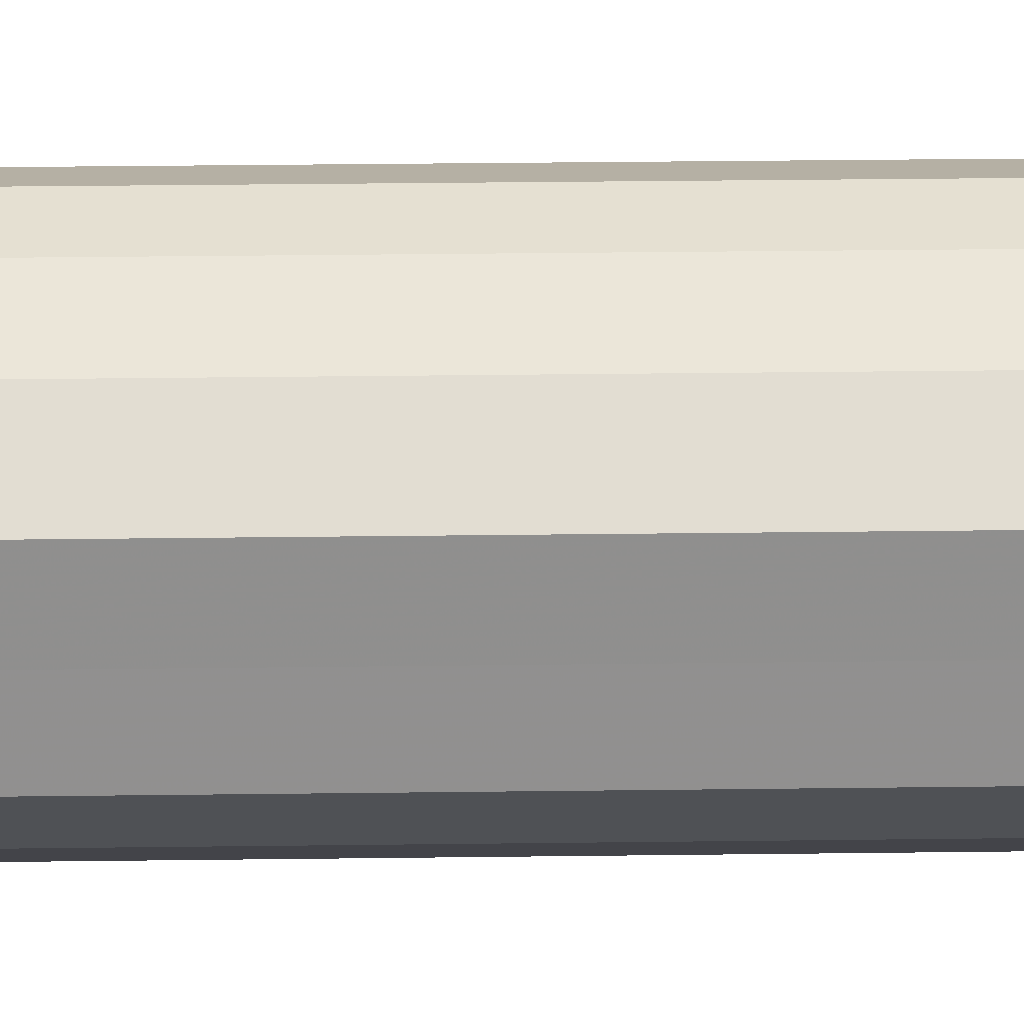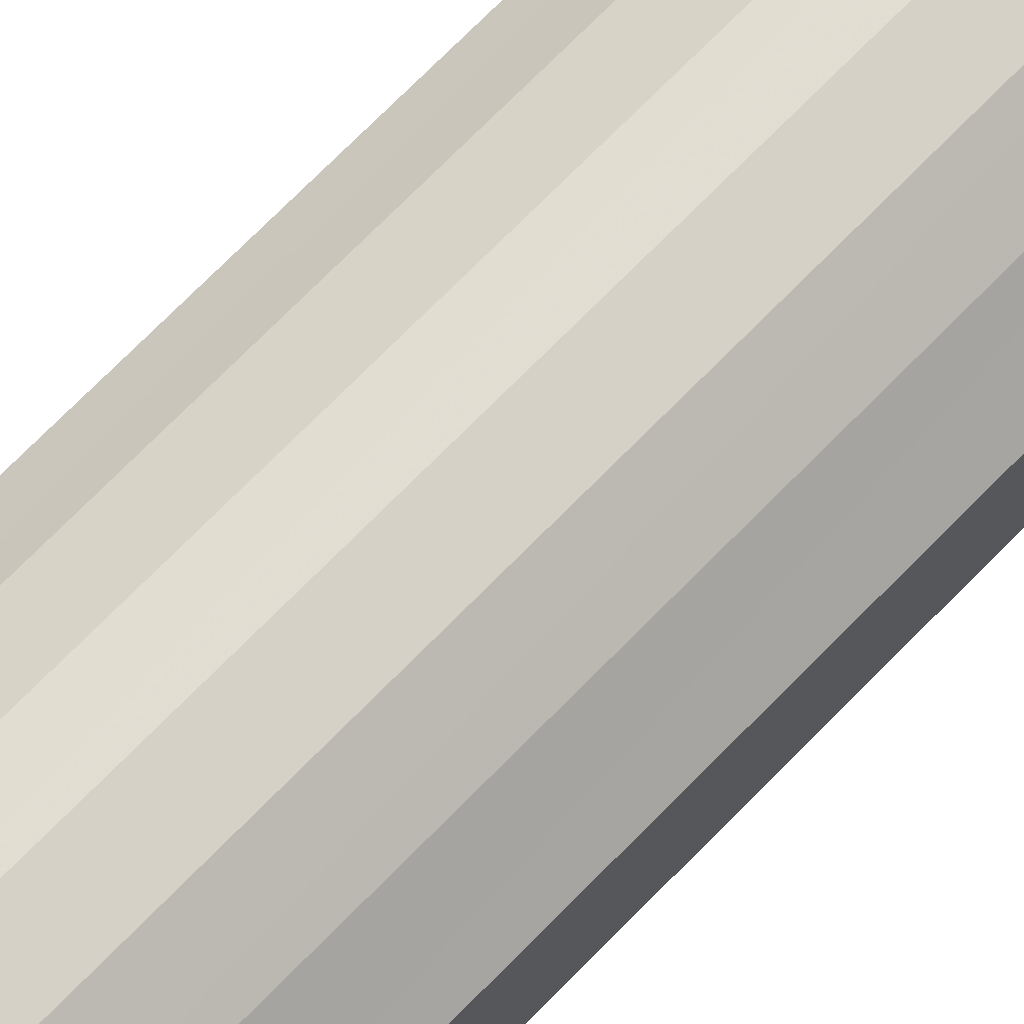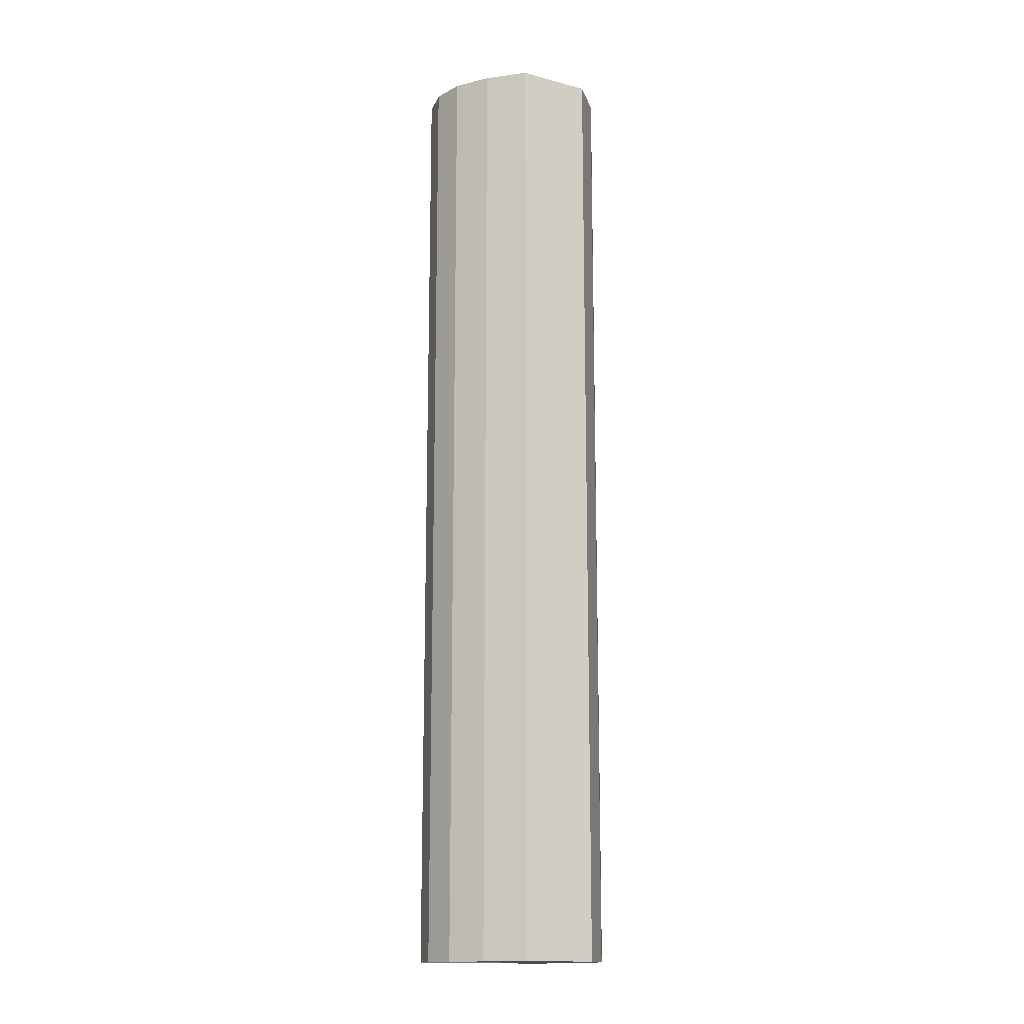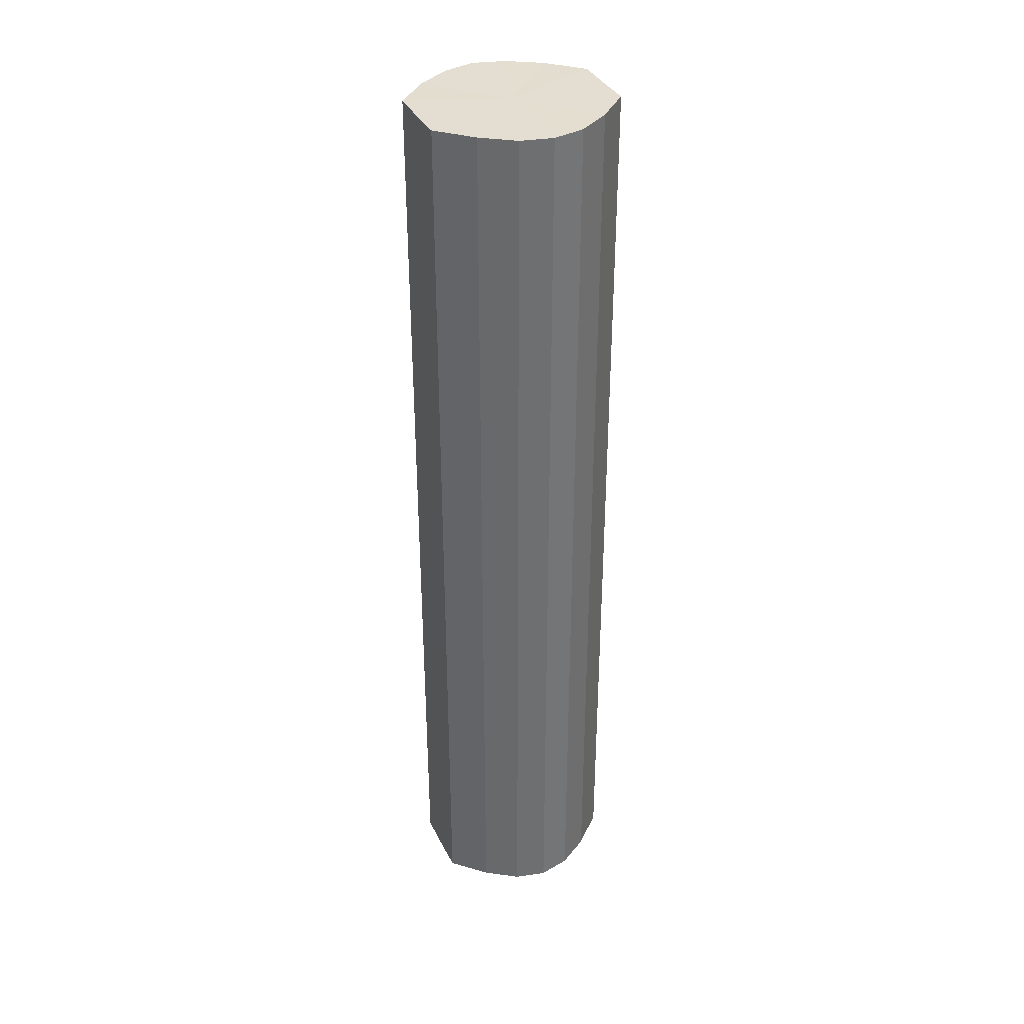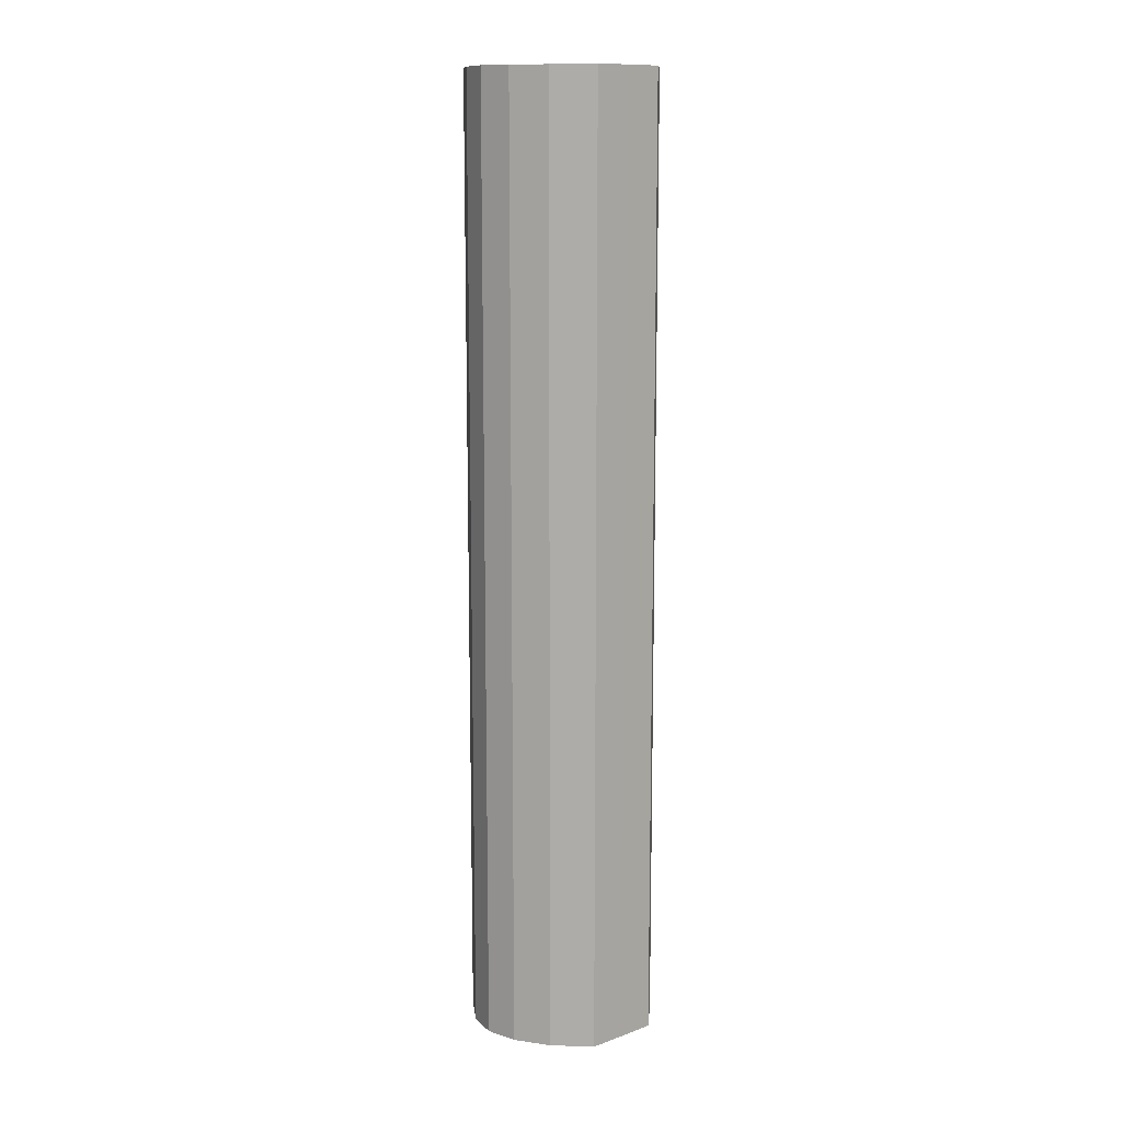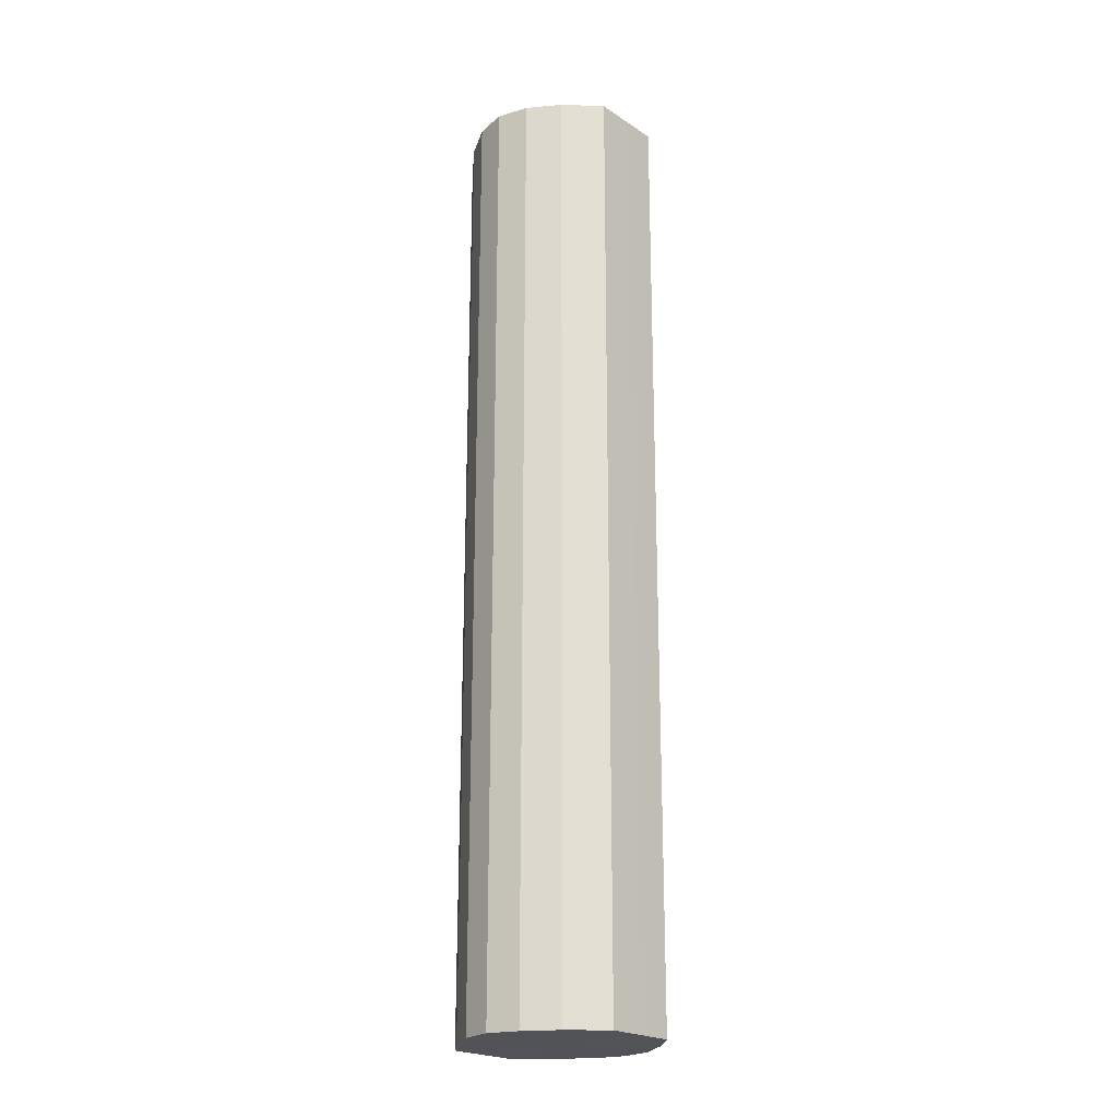
<metadata>
{"format":"obj","ext":"obj","renderer":"f3d","projection":"perspective","resolution":1024,"background":"white","views":[{"elev":24.5,"azim":-91.3,"up":"+Z"},{"elev":70.2,"azim":-135.9,"up":"+Z"},{"elev":-15.0,"azim":60.7,"up":"+Y"},{"elev":36.0,"azim":-23.7,"up":"+Y"},{"elev":12.2,"azim":-130.0,"up":"+Y"},{"elev":-22.2,"azim":41.4,"up":"+Y"}]}
</metadata>
<code>
o 8507
v 2175 1868 17.63
v 2175 1868 17.64
v 2175 1868 17.63
v 2175 1868 17.65
v 2175 1868 17.64
v 2175 1868 17.62
v 2175 1868 17.62
v 2175 1868 17.66
v 2175 1868 17.65
v 2175 1868 17.61
v 2175 1868 17.61
v 2175 1868 17.66
v 2175 1868 17.66
v 2175 1868 17.6
v 2175 1868 17.6
v 2175 1868 17.66
v 2175 1868 17.66
v 2175 1868 17.6
v 2175 1868 17.6
v 2175 1868 17.65
v 2175 1868 17.66
v 2175 1868 17.6
v 2175 1868 17.6
v 2175 1868 17.64
v 2175 1868 17.65
v 2175 1868 17.61
v 2175 1868 17.61
v 2175 1868 17.63
v 2175 1868 17.64
v 2175 1868 17.62
v 2175 1868 17.62
v 2175 1868 17.63
v 2175 1868 17.63
v 2175 1868 17.64
v 2175 1868 17.64
v 2175 1868 17.65
v 2175 1868 17.65
v 2175 1868 17.62
v 2175 1868 17.63
v 2175 1868 17.61
v 2175 1868 17.62
v 2175 1868 17.66
v 2175 1868 17.66
v 2175 1868 17.6
v 2175 1868 17.61
v 2175 1868 17.6
v 2175 1868 17.6
v 2175 1868 17.66
v 2175 1868 17.66
v 2175 1868 17.6
v 2175 1868 17.6
v 2175 1868 17.61
v 2175 1868 17.6
v 2175 1868 17.66
v 2175 1868 17.66
v 2175 1868 17.62
v 2175 1868 17.61
v 2175 1868 17.63
v 2175 1868 17.62
v 2175 1868 17.65
v 2175 1868 17.65
v 2175 1868 17.64
v 2175 1868 17.63
v 2175 1868 17.64
v 2175 1868 17.63
v 2175 1868 17.64
v 2175 1868 17.63
v 2175 1868 17.65
v 2175 1868 17.62
v 2175 1868 17.66
v 2175 1868 17.61
v 2175 1868 17.66
v 2175 1868 17.6
v 2175 1868 17.66
v 2175 1868 17.6
v 2175 1868 17.65
v 2175 1868 17.6
v 2175 1868 17.64
v 2175 1868 17.61
v 2175 1868 17.63
v 2175 1868 17.62
v 2175 1868 17.63
v 2175 1868 17.63
v 2175 1868 17.64
v 2175 1868 17.62
v 2175 1868 17.65
v 2175 1868 17.61
v 2175 1868 17.66
v 2175 1868 17.6
v 2175 1868 17.66
v 2175 1868 17.6
v 2175 1868 17.66
v 2175 1868 17.6
v 2175 1868 17.65
v 2175 1868 17.61
v 2175 1868 17.64
v 2175 1868 17.62
v 2175 1868 17.63
f 1 2 3
f 2 4 5
f 6 1 7
f 4 8 9
f 10 6 11
f 8 12 13
f 14 10 15
f 12 16 17
f 18 14 19
f 16 20 21
f 22 18 23
f 20 24 25
f 26 22 27
f 24 28 29
f 30 26 31
f 28 30 32
f 33 34 35
f 35 36 37
f 38 39 33
f 40 41 38
f 37 42 43
f 44 45 40
f 46 47 44
f 43 48 49
f 50 51 46
f 52 53 50
f 49 54 55
f 56 57 52
f 58 59 56
f 55 60 61
f 62 63 58
f 61 64 62
f 65 66 67
f 65 68 66
f 65 67 69
f 65 70 68
f 65 69 71
f 65 72 70
f 65 71 73
f 65 74 72
f 65 73 75
f 65 76 74
f 65 75 77
f 65 78 76
f 65 77 79
f 65 80 78
f 65 79 81
f 65 81 80
f 82 83 84
f 82 85 83
f 82 84 86
f 82 87 85
f 82 86 88
f 82 89 87
f 82 88 90
f 82 91 89
f 82 90 92
f 82 93 91
f 82 92 94
f 82 95 93
f 82 94 96
f 82 97 95
f 82 96 98
f 82 98 97

</code>
